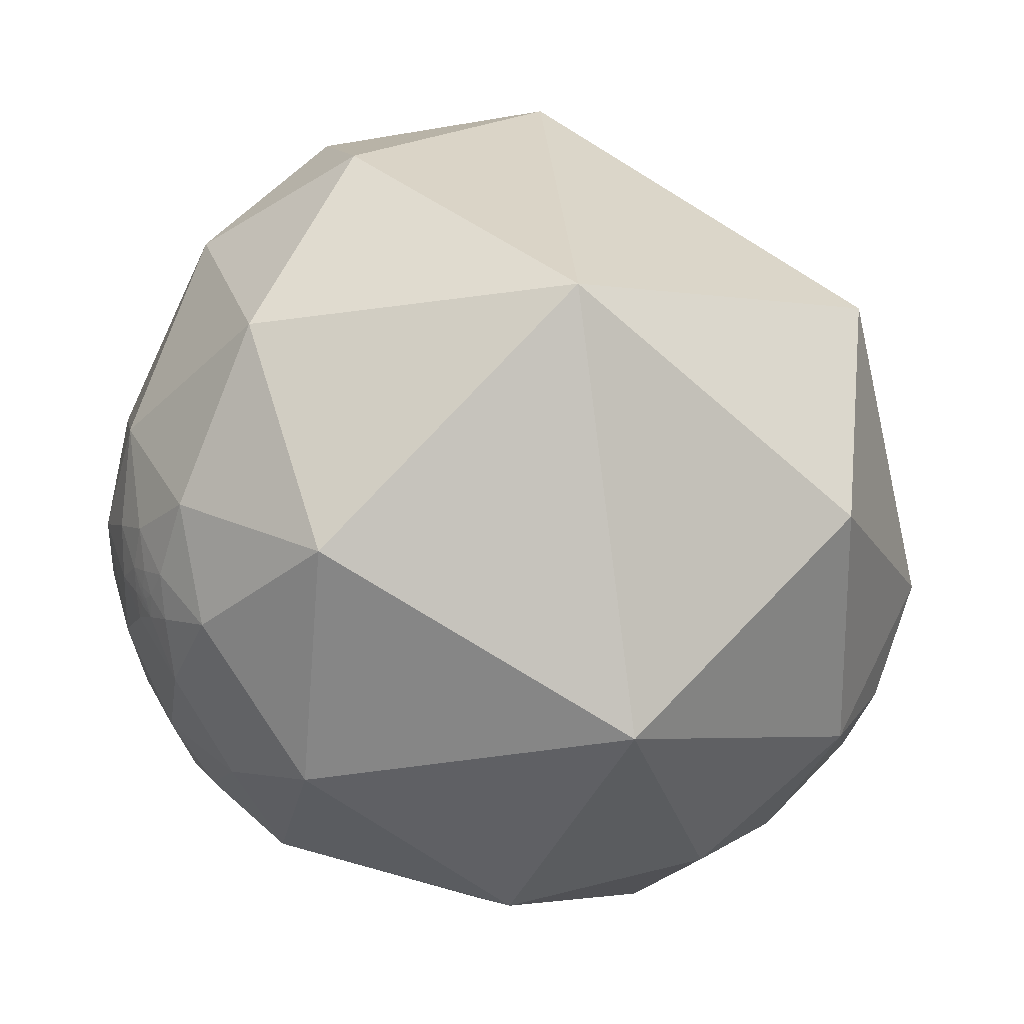
<metadata>
{"format":"obj","ext":"obj","renderer":"f3d","projection":"perspective","resolution":1024,"background":"white","views":[{"elev":-13.5,"azim":-86.5,"up":"+Z"}]}
</metadata>
<code>
v 0.7657 0.5403 -0.3489
v 0.8977 0.3824 -0.219
v 0.8938 0.272 -0.3565
v 0.8465 0.4611 -0.266
v 0.7862 0.5976 -0.1571
v 0.9093 0.3925 -0.1381
v 0.9569 0.2201 -0.1893
v 0.8244 0.3864 -0.4135
v 0.7331 0.4046 -0.5467
v 0.9859 -0.151 -0.07244
v 0.9133 0.4049 -0.04347
v 0.97 0.2296 0.08017
v 0.8906 0.4142 0.1878
v 0.9199 0.2849 0.2695
v 0.8288 0.3705 0.4194
v 0.7773 0.5264 0.3446
v 0.781 0.5759 0.2418
v 0.7125 0.4826 0.5094
v 0.8283 0.2203 -0.5152
v 0.8805 -0.1092 -0.4613
v 0.9197 0.0804 0.3844
v 0.5896 0.3285 0.7378
v 0.8608 -0.3751 -0.344
v 0.6464 -0.2268 0.7285
v 0.8624 -0.4107 0.2959
v 0.6918 0.09588 -0.7156
v 0.5152 0.4482 -0.7305
v -0.1677 -0.07906 0.9827
v 0.7626 -0.6339 -0.1291
v 0.7764 -0.3577 -0.5189
v 0.6988 -0.2474 -0.6712
v 0.5083 -0.2027 -0.837
v 0.3518 0.1075 -0.9299
v 0.4026 -0.8304 0.3851
v -0.3907 -0.8396 0.3773
v -0.6655 -0.3053 -0.6811
v 0.7112 -0.5491 -0.439
v 0.2154 -0.2876 -0.9332
v -0.1287 0.0003864 -0.9917
v 0.8669 0.4643 -0.1815
v 0.8837 0.4442 -0.1475
v 0.8771 0.4765 0.06111
v 0.8359 0.5193 0.1775
v 0.8657 0.5005 0.01297
v 0.8842 0.4657 -0.03723
v 0.849 0.5282 0.01119
v 0.8082 0.5724 0.1388
v 0.8464 0.5269 0.0769
v 0.8661 0.4979 -0.04426
v 0.8467 0.5307 -0.03936
v 0.8597 0.5046 -0.07945
v 0.8745 0.4751 -0.09726
v 0.8893 0.4444 -0.1081
v 0.8823 0.4617 -0.09147
v 0.8621 0.4914 -0.1235
v 0.848 0.5227 -0.0876
v 0.8312 0.5534 -0.05328
v 0.8382 0.5278 -0.1373
v 0.8115 0.58 -0.07101
v 0.817 0.5758 -0.03232
v 0.8297 0.5553 0.05666
v 0.8348 0.55 -0.02428
v 0.8266 0.5627 -0.009793
v 0.8148 0.5797 -0.00725
v 0.8338 0.552 0.005843
v 0.811 0.5808 0.06996
v 0.8217 0.5696 -0.0189
v 0.8209 0.571 -0.004252
v 0.8224 0.5689 0.0002098
v 0.8237 0.5669 0.01251
v 0.8228 0.5673 0.0346
v 0.8165 0.5762 0.0365
v 0.8202 0.5714 0.0258
v 0.82 0.5721 0.01917
v 0.8211 0.5706 0.01262
v 0.8176 0.5753 0.02157
v 0.8191 0.5734 0.01633
v 0.8176 0.5756 0.01785
v 0.8198 0.5726 0.01237
v 0.8186 0.5742 0.01443
v 0.8177 0.5755 0.01558
v 0.8209 0.571 0.007522
v 0.8191 0.5736 0.01096
v 0.8203 0.5719 0.0031
v 0.8218 0.5697 0.009535
v 0.8187 0.5741 -0.006111
v 0.8196 0.5729 0.00544
v 0.8194 0.5732 0.007004
v 0.819 0.5737 0.006408
v 0.8187 0.5742 0.008863
v 0.818 0.5752 0.01196
v 0.8189 0.5739 0.002109
v 0.8187 0.5742 0.005428
v 0.8193 0.5733 -0.00339
v 0.8191 0.5736 -0.001169
v 0.8188 0.5741 6.669e-05
v 0.8231 0.5679 0.004507
v 0.8226 0.5685 0.009015
v 0.8221 0.5693 0.007639
v 0.8223 0.5689 0.01091
v 0.8187 0.5742 -0.0007817
v 0.8188 0.5741 -0.0001824
v 0.8188 0.5741 -0.0004209
v 0.8188 0.5741 -0.00063
v 0.8193 0.5733 0.004491
v 0.82 0.5724 0.006229
v 0.8196 0.5729 0.008111
v 0.8915 0.4457 -0.08045
v 0.8917 0.4455 -0.08044
v 0.8916 0.4456 -0.08011
v 0.8914 0.4459 -0.08081
v 0.8914 0.446 -0.08038
v 0.8914 0.4461 -0.08002
v 0.8918 0.4454 -0.07893
v 0.892 0.4449 -0.08031
v 0.8912 0.4465 -0.08041
v 0.8918 0.4447 -0.08262
v 0.8907 0.4474 -0.0804
v 0.8912 0.4466 -0.07967
v 0.8914 0.4462 -0.07974
v 0.8938 0.4416 -0.07829
v 0.8928 0.4443 -0.07478
v 0.8912 0.4465 -0.07998
v 0.8911 0.4467 -0.08022
v 0.8913 0.4464 -0.08003
v 0.8912 0.4465 -0.07992
v 0.8912 0.4464 -0.0799
v 0.8912 0.4465 -0.07986
v 0.8912 0.4465 -0.07993
v 0.8912 0.4465 -0.07991
v 0.8912 0.4465 -0.08016
v 0.8911 0.4466 -0.08022
v 0.8911 0.4466 -0.08023
v 0.8912 0.4465 -0.08021
v 0.8913 0.4463 -0.0802
v 0.8913 0.4463 -0.08013
v 0.8913 0.4464 -0.08019
v 0.8912 0.4465 -0.0798
v 0.8912 0.4465 -0.07979
v 0.891 0.4474 -0.07742
v 0.8943 0.4398 -0.08268
v 0.8921 0.4429 -0.0895
v 0.8898 0.4486 -0.0833
v 0.889 0.4515 -0.0763
v 0.8959 0.436 -0.0855
v 0.8911 0.4479 -0.07246
v 0.8957 0.4389 -0.07206
v 0.8857 0.4594 -0.06763
v 0.8897 0.452 -0.06386
v 0.8987 0.4322 -0.07482
v 0.8865 0.4548 -0.08513
v 0.8939 0.4432 -0.06784
v 0.8994 0.4324 -0.06347
v 0.8992 0.4275 -0.09274
v 0.8955 0.4413 -0.05733
v 0.8797 0.4701 -0.07175
v 0.3204 -0.8173 -0.4789
v 0.3185 -0.8189 -0.4774
v 0.3224 -0.8169 -0.4783
v 0.3213 -0.8177 -0.4777
v 0.3215 -0.8173 -0.4782
v 0.3205 -0.8181 -0.4776
v 0.3199 -0.8183 -0.4775
v 0.3202 -0.819 -0.4762
v 0.3169 -0.822 -0.4732
v 0.3217 -0.8173 -0.4781
v 0.3244 -0.817 -0.4767
v 0.3231 -0.8173 -0.4771
v 0.3235 -0.8179 -0.4758
v 0.3226 -0.818 -0.4762
v 0.3256 -0.8194 -0.4718
v 0.3236 -0.8186 -0.4746
v 0.3237 -0.8192 -0.4733
v 0.322 -0.8198 -0.4736
v 0.3302 -0.8152 -0.4758
v 0.3241 -0.813 -0.4837
v 0.3152 -0.8181 -0.4811
v 0.321 -0.8224 -0.4697
v 0.3165 -0.8269 -0.4648
v 0.3103 -0.8342 -0.4559
v 0.3219 -0.8305 -0.4546
v 0.3242 -0.8237 -0.4653
v 0.3407 -0.8075 -0.4816
v 0.3045 -0.8287 -0.4696
v 0.3068 -0.8079 -0.5031
v 0.3327 -0.8036 -0.4935
v 0.3359 -0.819 -0.4653
v 0.3619 -0.8078 -0.4653
v 0.267 -0.8392 -0.4738
v 0.2979 -0.8502 -0.4341
v 0.3761 -0.816 -0.439
v 0.3588 -0.7849 -0.5051
v 0.4125 -0.7881 -0.457
v 0.3073 -0.7455 -0.5915
v 0.2409 -0.8199 -0.5194
v 0.1826 -0.8803 -0.4378
v 0.263 -0.9032 -0.3393
v 0.3825 -0.8376 -0.39
v 0.3463 -0.8276 -0.4418
v 0.4516 -0.586 -0.6728
v 0.5662 -0.6228 -0.5399
v 0.4443 -0.7195 -0.5338
v 0.1351 -0.8056 -0.5769
v 0.04305 -0.8822 -0.4689
v 0.01523 -0.9778 -0.209
v 0.4197 -0.8861 -0.1968
v 0.3937 -0.43 -0.8124
v 0.6388 -0.4689 -0.61
v 0.5497 -0.3947 -0.7362
v -0.1217 -0.4493 -0.885
v 0.1841 -0.617 -0.7652
v 0.5419 -0.7412 -0.3961
v -0.5844 -0.7931 -0.1718
v -0.1611 -0.7813 -0.6029
v 0.7023 0.6771 -0.2199
v 0.7321 0.6731 -0.1042
v 0.6776 0.73 -0.08938
v 0.7173 0.6967 -0.001521
v 0.6377 0.7697 0.03091
v 0.6992 0.7085 0.09551
v 0.6355 0.7551 0.1615
v 0.706 0.6928 0.1469
v 0.6804 0.6987 0.2209
v 0.5774 0.7589 0.3011
v 0.5851 0.6416 0.496
v 0.6677 0.6752 0.3136
v 0.718 0.6154 0.3251
v 0.6087 0.6539 -0.4493
v 0.5609 0.8115 -0.1639
v 0.4614 0.8766 0.1363
v 0.3552 0.8309 0.4283
v 0.2476 0.954 -0.1691
v 0.006808 0.608 0.7939
v 0.385 0.8293 -0.4051
v 0.3724 0.69 -0.6206
v -0.344 0.434 0.8326
v -0.02055 0.9711 0.2378
v 0.2158 0.8923 -0.3965
v 0.1808 0.8035 -0.5672
v -0.4386 0.7081 0.5534
v 0.04819 0.5663 -0.8228
v -0.6468 0.3291 0.688
v -0.9429 -0.198 0.2678
v 0.7569 0.6511 -0.05556
v 0.7262 0.6659 0.1709
v 0.7448 0.6327 0.2121
v 0.7532 0.6576 0.01653
v 0.735 0.6656 0.1292
v 0.7567 0.6396 0.1358
v 0.7853 0.6076 0.1187
v 0.7802 0.6211 0.07409
v 0.7567 0.647 0.0931
v 0.788 0.6153 0.02154
v 0.7696 0.6372 0.04106
v 0.7422 0.6629 0.09896
v 0.7322 0.6773 0.07213
v 0.7497 0.6582 0.06851
v 0.74 0.6673 0.08474
v 0.8039 0.5947 -0.01071
v 0.7833 0.6209 -0.0312
v 0.7988 0.6006 0.03312
v 0.7978 0.5992 0.06647
v 0.8095 0.5869 0.01212
v 0.8105 0.5848 0.03415
v 0.8135 0.5813 0.01726
v 0.8138 0.5807 0.02139
v 0.8156 0.5779 0.02806
v 0.818 0.5746 0.02622
v 0.8154 0.5784 0.02184
v 0.8168 0.5766 0.01738
v 0.8163 0.5774 0.0169
v 0.8173 0.576 0.01475
v 0.8168 0.5768 0.01318
v 0.8181 0.5749 0.01353
v 0.8161 0.5779 0.01071
v 0.8147 0.5798 0.00603
v 0.8172 0.5764 0.004196
v 0.818 0.5752 0.008707
v 0.8171 0.5766 -0.000817
v 0.8173 0.5761 0.01
v 0.8177 0.5755 0.01054
v 0.8184 0.5745 0.007257
v 0.8178 0.5754 0.006909
v 0.8185 0.5744 -0.002005
v 0.8142 0.5803 0.01858
v 0.8142 0.5803 0.01774
v 0.815 0.5792 0.01741
v 0.8143 0.5801 0.01912
v 0.8183 0.5748 0.0002746
v 0.8187 0.5743 -0.0001744
v 0.8186 0.5743 -0.0003484
v 0.8187 0.5742 -0.0003996
v 0.7294 0.6749 0.1116
v 0.7292 0.6751 0.1116
v 0.7293 0.675 0.1121
v 0.7295 0.6749 0.1109
v 0.7296 0.6746 0.1118
v 0.7298 0.6743 0.1125
v 0.73 0.6742 0.1119
v 0.7286 0.6758 0.1117
v 0.73 0.6741 0.1123
v 0.728 0.677 0.1079
v 0.7289 0.6752 0.1135
v 0.73 0.6741 0.1126
v 0.7299 0.6748 0.1088
v 0.7309 0.6734 0.1109
v 0.7303 0.6738 0.1126
v 0.7299 0.6741 0.113
v 0.7264 0.6778 0.1133
v 0.7302 0.6739 0.1122
v 0.7301 0.674 0.1124
v 0.7301 0.674 0.1124
v 0.7301 0.674 0.1126
v 0.7301 0.674 0.1124
v 0.7301 0.674 0.1125
v 0.7301 0.674 0.1125
v 0.7301 0.674 0.1125
v 0.7301 0.6741 0.1124
v 0.7301 0.674 0.1124
v 0.7301 0.674 0.1123
v 0.7301 0.6741 0.1122
v 0.73 0.6741 0.1123
v 0.73 0.6741 0.1123
v 0.7301 0.674 0.1127
v 0.7301 0.674 0.1127
v 0.7302 0.6737 0.114
v 0.725 0.68 0.1096
v 0.7311 0.6742 0.1051
v 0.7277 0.6758 0.1167
v 0.7297 0.6737 0.1169
v 0.7326 0.6722 0.107
v 0.7234 0.6801 0.1191
v 0.7228 0.6817 0.1131
v 0.7332 0.6705 0.1132
v 0.7225 0.6836 0.1034
v 0.7299 0.6765 0.09762
v 0.7274 0.6752 0.1227
v 0.7192 0.6829 0.1282
v 0.7347 0.6714 0.09745
v 0.716 0.6879 0.1187
v 0.7222 0.6789 0.1324
v -0.4744 0.8232 -0.3119
v -0.4774 0.8213 -0.3124
v -0.4739 0.8242 -0.31
v -0.4752 0.8233 -0.3104
v -0.4767 0.8226 -0.3101
v -0.4759 0.8235 -0.3088
v -0.4759 0.8228 -0.3107
v -0.4747 0.8238 -0.31
v -0.4743 0.8237 -0.3107
v -0.4743 0.8247 -0.308
v -0.4722 0.8252 -0.3099
v -0.4734 0.8247 -0.3093
v -0.472 0.8277 -0.3035
v -0.4742 0.8259 -0.3051
v -0.4746 0.8275 -0.2999
v -0.4744 0.8265 -0.3031
v -0.4732 0.8259 -0.3066
v -0.4644 0.8303 -0.308
v -0.4776 0.8227 -0.3083
v -0.4769 0.8247 -0.3041
v -0.4712 0.8325 -0.2913
v -0.481 0.8216 -0.3059
v -0.4812 0.8237 -0.2999
v -0.4785 0.8262 -0.2975
v -0.4885 0.8223 -0.2919
v -0.4714 0.8214 -0.3211
v -0.4844 0.8149 -0.3182
v -0.4728 0.8046 -0.3593
v -0.4535 0.8292 -0.3267
v -0.4739 0.8466 -0.2422
v -0.4451 0.8457 -0.2944
v -0.5137 0.7976 -0.3161
v -0.5211 0.8125 -0.2612
v -0.3908 0.8871 -0.2456
v -0.4452 0.8851 -0.1356
v -0.412 0.8422 -0.3478
v -0.5302 0.7596 -0.3766
v -0.5786 0.7648 -0.2834
v -0.5434 0.8226 -0.1675
v -0.433 0.7516 -0.4976
v -0.3392 0.6298 -0.6988
v -0.1964 0.8022 -0.5638
v -0.2584 0.9029 -0.3434
v -0.6333 0.6558 -0.4108
v -0.8813 0.3635 -0.302
v -0.6963 0.7022 -0.149
v -0.5008 0.8619 0.07899
v -0.1263 0.7083 -0.6945
v 0.02067 0.908 -0.4184
v -0.01345 0.7767 -0.6298
v -0.5084 0.4362 -0.7425
v -0.05909 0.9853 -0.1605
v -0.2884 0.9528 -0.09501
v -0.8109 0.537 0.2326
f 1 5 4
f 7 6 11
f 7 3 2
f 20 19 3
f 12 13 14
f 13 12 11
f 14 15 21
f 16 18 15
f 19 9 8
f 8 3 19
f 12 14 21
f 26 32 33
f 21 15 22
f 20 10 23
f 24 21 22
f 26 27 9
f 28 24 22
f 29 10 25
f 34 25 24
f 37 208 30
f 32 26 31
f 42 11 45
f 2 4 40
f 40 41 2
f 42 43 13
f 16 43 17
f 55 41 40
f 53 41 52
f 48 44 46
f 47 17 43
f 46 44 49
f 50 49 51
f 52 51 49
f 44 45 49
f 49 156 52
f 155 45 11
f 6 41 53
f 57 56 58
f 51 52 55
f 56 57 50
f 62 57 63
f 40 58 55
f 60 57 59
f 50 65 46
f 47 43 48
f 46 65 61
f 50 62 65
f 57 60 67
f 71 61 65
f 66 61 71
f 64 67 60
f 65 63 70
f 63 97 70
f 89 90 88
f 71 70 73
f 268 72 73
f 78 77 80
f 75 82 79
f 83 91 274
f 69 68 84
f 86 67 64
f 99 97 82
f 87 88 106
f 84 106 82
f 83 82 107
f 105 93 89
f 94 95 68
f 68 95 92
f 108 112 110
f 75 70 100
f 85 75 100
f 101 291 104
f 95 104 103
f 104 95 101
f 292 104 291
f 116 111 118
f 111 112 108
f 111 109 115
f 115 109 110
f 116 112 111
f 116 113 112
f 150 145 141
f 115 117 111
f 114 120 119
f 119 140 114
f 115 121 117
f 114 122 121
f 140 119 118
f 125 131 123
f 123 131 124
f 130 127 129
f 120 113 125
f 131 133 124
f 134 135 116
f 134 125 136
f 134 137 135
f 136 137 134
f 135 136 113
f 127 138 120
f 120 138 119
f 128 139 138
f 128 130 126
f 119 139 128
f 139 119 138
f 117 142 143
f 121 122 147
f 149 146 144
f 150 121 147
f 53 54 151
f 152 146 149
f 142 151 143
f 153 147 152
f 151 148 144
f 150 154 145
f 142 145 154
f 155 152 149
f 150 153 11
f 45 149 148
f 156 151 54
f 123 124 119
f 163 158 157
f 11 6 154
f 182 181 179
f 164 162 160
f 161 166 160
f 166 159 160
f 161 159 166
f 170 160 159
f 176 159 157
f 169 172 170
f 167 175 171
f 177 157 158
f 176 157 177
f 178 174 171
f 187 182 171
f 203 214 211
f 185 176 177
f 182 187 181
f 199 181 187
f 190 184 180
f 188 183 192
f 191 188 193
f 192 183 186
f 192 185 194
f 185 192 186
f 194 185 195
f 195 185 189
f 195 189 196
f 198 191 193
f 197 190 198
f 198 199 191
f 202 192 194
f 200 202 194
f 194 211 200
f 193 192 202
f 198 193 212
f 204 214 203
f 196 205 204
f 203 195 196
f 198 206 197
f 205 213 214
f 200 211 207
f 209 207 32
f 38 210 39
f 207 211 38
f 211 214 210
f 200 208 201
f 29 212 37
f 29 206 212
f 213 205 35
f 205 206 34
f 210 214 36
f 230 231 224
f 31 209 32
f 31 208 209
f 35 243 213
f 36 213 243
f 5 1 215
f 218 217 219
f 219 221 220
f 219 230 221
f 222 221 223
f 227 225 16
f 227 16 17
f 228 215 1
f 215 228 229
f 229 217 215
f 229 219 217
f 232 238 390
f 225 224 231
f 228 1 9
f 232 230 229
f 225 231 233
f 233 28 22
f 231 230 237
f 228 9 27
f 233 231 237
f 236 233 240
f 241 235 27
f 216 244 5
f 223 226 246
f 220 256 218
f 248 222 245
f 227 246 226
f 218 256 247
f 256 258 257
f 246 17 47
f 254 252 251
f 252 254 257
f 252 248 249
f 257 255 252
f 248 252 255
f 222 248 341
f 267 268 76
f 247 257 254
f 253 260 254
f 260 253 259
f 259 59 260
f 260 59 5
f 59 259 60
f 251 261 253
f 250 246 47
f 250 66 262
f 261 259 253
f 66 264 262
f 72 66 71
f 264 66 72
f 265 264 266
f 267 72 268
f 267 264 72
f 264 269 266
f 287 271 273
f 269 264 267
f 78 270 269
f 272 270 81
f 265 287 275
f 28 236 242
f 282 283 278
f 89 282 90
f 283 280 278
f 281 91 90
f 90 278 281
f 92 277 283
f 283 93 92
f 86 279 284
f 279 289 284
f 96 289 92
f 286 285 287
f 295 297 293
f 291 101 289
f 103 290 102
f 290 291 289
f 282 93 283
f 306 296 299
f 300 294 296
f 295 294 300
f 296 297 299
f 297 298 299
f 311 310 320
f 296 302 300
f 307 308 326
f 303 326 308
f 302 309 300
f 309 329 303
f 306 307 326
f 311 318 298
f 315 317 316
f 304 317 311
f 321 310 299
f 311 314 318
f 328 305 306
f 320 318 319
f 323 321 322
f 298 323 301
f 308 324 304
f 325 324 308
f 312 316 313
f 325 308 307
f 339 258 256
f 332 329 309
f 335 327 302
f 336 302 328
f 337 334 330
f 328 339 336
f 339 328 331
f 340 332 333
f 333 335 340
f 341 337 338
f 222 338 340
f 334 337 248
f 258 339 255
f 340 335 220
f 354 356 362
f 313 307 310
f 255 257 258
f 342 343 348
f 352 342 344
f 342 350 344
f 348 345 342
f 348 343 346
f 349 344 350
f 353 344 351
f 355 361 357
f 351 355 358
f 365 356 361
f 342 352 367
f 365 362 356
f 371 376 375
f 366 365 364
f 367 343 342
f 368 343 367
f 366 371 362
f 363 368 366
f 363 343 368
f 366 373 374
f 381 382 392
f 377 372 375
f 377 370 372
f 377 381 369
f 378 369 381
f 373 369 378
f 379 374 373
f 371 366 374
f 382 381 383
f 384 377 375
f 386 387 385
f 347 345 348
f 379 378 385
f 387 388 380
f 376 388 394
f 389 382 383
f 39 392 241
f 241 382 389
f 390 384 393
f 393 394 237
f 394 388 237
f 240 237 388
f 242 395 243
f 240 388 395
f 243 395 386
f 395 387 386
f 241 389 391
f 6 7 2
f 8 9 1
f 12 10 7
f 14 13 15
f 16 15 13
f 20 7 10
f 15 18 22
f 24 25 21
f 10 21 25
f 20 26 19
f 19 26 9
f 10 29 23
f 30 20 23
f 31 26 20
f 28 34 24
f 34 29 25
f 31 20 30
f 34 28 35
f 35 28 243
f 23 29 37
f 208 31 30
f 33 32 38
f 33 38 39
f 6 2 41
f 11 42 13
f 16 13 43
f 48 43 42
f 42 44 48
f 50 46 49
f 49 45 156
f 56 50 51
f 55 52 41
f 56 51 55
f 55 58 56
f 40 4 58
f 58 4 5
f 5 59 58
f 50 57 62
f 48 61 47
f 48 46 61
f 63 57 67
f 63 67 68
f 68 69 63
f 72 71 73
f 70 74 73
f 75 74 70
f 268 73 74
f 76 268 74
f 75 77 74
f 76 74 77
f 77 78 76
f 75 79 77
f 80 77 79
f 81 78 80
f 274 81 80
f 79 82 83
f 79 83 80
f 83 274 80
f 63 69 97
f 82 97 69
f 82 69 84
f 82 75 85
f 86 68 67
f 279 86 64
f 106 84 87
f 107 82 106
f 83 90 91
f 83 107 90
f 90 107 88
f 105 87 84
f 105 92 93
f 105 84 92
f 87 105 89
f 84 68 92
f 86 94 68
f 92 95 96
f 97 99 98
f 98 70 97
f 100 70 98
f 98 99 85
f 100 98 85
f 94 284 95
f 103 96 95
f 284 101 95
f 103 102 96
f 103 104 292
f 4 2 3
f 107 106 88
f 111 108 109
f 112 113 110
f 110 113 114
f 114 115 110
f 116 135 113
f 117 118 111
f 124 118 119
f 113 120 114
f 115 114 121
f 114 140 122
f 125 123 127
f 128 126 123
f 126 129 123
f 123 129 127
f 125 127 120
f 133 131 132
f 124 133 132
f 124 134 116
f 113 136 125
f 125 134 131
f 132 131 134
f 134 124 132
f 137 136 135
f 127 128 138
f 130 128 127
f 117 121 141
f 117 141 142
f 122 140 146
f 146 140 144
f 118 117 143
f 144 118 143
f 144 140 118
f 152 122 146
f 147 122 152
f 141 145 142
f 143 151 144
f 147 153 150
f 152 155 153
f 155 11 153
f 45 155 149
f 156 45 148
f 156 148 151
f 154 53 142
f 154 150 11
f 126 130 129
f 52 156 54
f 154 6 53
f 157 161 160
f 159 161 157
f 157 160 162
f 158 163 164
f 170 164 160
f 167 168 159
f 159 176 167
f 167 170 168
f 159 168 170
f 167 169 170
f 171 172 167
f 167 172 169
f 171 173 172
f 171 174 173
f 173 174 172
f 174 170 172
f 174 164 170
f 167 176 175
f 165 177 158
f 165 158 164
f 178 165 174
f 165 178 179
f 181 180 179
f 184 179 180
f 179 184 165
f 165 184 177
f 177 184 185
f 183 175 176
f 176 186 183
f 186 176 185
f 183 187 175
f 187 188 199
f 181 199 190
f 190 180 181
f 184 190 189
f 189 185 184
f 188 187 183
f 193 188 192
f 196 189 190
f 197 196 190
f 198 190 199
f 188 191 199
f 200 201 202
f 202 201 212
f 212 193 202
f 203 194 195
f 204 203 196
f 197 206 205
f 196 197 205
f 209 200 207
f 209 208 200
f 32 207 38
f 38 211 210
f 208 37 201
f 212 201 37
f 29 34 206
f 35 205 34
f 39 210 36
f 36 214 213
f 163 162 164
f 164 174 165
f 216 215 217
f 218 216 217
f 218 219 220
f 222 220 221
f 221 224 223
f 225 226 224
f 224 226 223
f 226 225 227
f 225 18 16
f 229 230 219
f 22 18 225
f 229 228 234
f 22 225 233
f 234 232 229
f 234 228 235
f 230 232 237
f 238 232 234
f 235 228 27
f 239 234 235
f 233 236 28
f 242 236 240
f 240 233 237
f 239 238 234
f 33 241 27
f 235 241 239
f 232 393 237
f 390 238 239
f 33 39 241
f 216 218 244
f 223 245 222
f 246 227 17
f 218 247 244
f 246 249 245
f 249 246 250
f 249 250 251
f 251 252 249
f 253 254 251
f 260 247 254
f 247 260 244
f 244 260 5
f 61 66 47
f 250 47 66
f 262 251 250
f 251 262 261
f 263 64 259
f 60 259 64
f 259 261 263
f 276 64 263
f 264 263 261
f 261 262 264
f 263 264 265
f 269 287 266
f 269 76 78
f 269 271 287
f 269 270 271
f 272 271 270
f 81 270 78
f 274 272 81
f 271 272 273
f 91 273 272
f 274 91 272
f 263 265 276
f 275 277 276
f 283 277 275
f 279 64 276
f 279 276 277
f 283 275 280
f 90 282 278
f 273 280 275
f 273 281 280
f 273 91 281
f 89 93 282
f 94 86 284
f 279 277 289
f 277 92 289
f 265 285 286
f 265 286 287
f 285 265 266
f 288 285 266
f 266 287 288
f 288 287 285
f 290 289 96
f 289 101 284
f 290 96 102
f 290 292 291
f 290 103 292
f 280 281 278
f 297 296 293
f 296 294 293
f 297 295 298
f 295 303 298
f 303 295 300
f 299 298 301
f 305 296 306
f 310 307 306
f 308 304 298
f 298 303 308
f 300 309 303
f 303 329 326
f 296 305 302
f 310 311 312
f 313 310 312
f 312 311 315
f 311 317 315
f 318 314 319
f 320 319 314
f 310 321 318
f 298 318 323
f 321 323 318
f 322 321 301
f 322 301 323
f 304 324 313
f 307 313 325
f 316 304 313
f 304 316 317
f 312 315 316
f 313 324 325
f 302 327 309
f 305 328 302
f 329 330 326
f 330 334 326
f 334 306 326
f 327 333 309
f 334 331 306
f 337 330 329
f 332 337 329
f 309 333 332
f 336 335 302
f 337 332 338
f 327 335 333
f 340 338 332
f 334 339 331
f 341 338 222
f 248 337 341
f 255 334 248
f 255 339 334
f 335 336 256
f 256 220 335
f 310 318 320
f 342 349 350
f 342 345 349
f 345 347 349
f 351 349 347
f 349 351 344
f 352 344 353
f 352 353 351
f 354 352 358
f 354 358 355
f 356 354 357
f 354 355 357
f 352 351 358
f 356 357 361
f 361 355 351
f 361 351 347
f 354 359 352
f 360 346 343
f 346 360 347
f 367 352 359
f 361 347 360
f 360 363 361
f 363 364 361
f 366 364 363
f 363 360 343
f 367 369 368
f 367 359 370
f 359 372 370
f 370 369 367
f 372 359 362
f 362 365 366
f 368 373 366
f 373 368 369
f 371 372 362
f 377 369 370
f 379 373 378
f 380 374 379
f 376 371 380
f 380 371 374
f 383 381 384
f 377 384 381
f 394 384 375
f 375 376 394
f 385 378 381
f 387 379 385
f 379 387 380
f 388 376 380
f 391 389 383
f 391 383 390
f 241 392 382
f 390 383 384
f 394 393 384
f 242 240 395
f 395 388 387
f 39 36 392
f 36 243 386
f 386 392 36
f 390 239 391
f 4 8 1
f 11 12 7
f 3 7 20
f 21 10 12
f 33 27 26
f 30 23 37
f 45 44 42
f 52 54 53
f 58 59 57
f 63 65 62
f 65 70 71
f 88 87 89
f 82 85 99
f 110 109 108
f 118 124 116
f 141 121 150
f 144 148 149
f 151 142 53
f 119 128 123
f 157 162 163
f 179 178 182
f 171 182 178
f 171 175 187
f 211 194 203
f 212 206 198
f 214 204 205
f 224 221 230
f 390 393 232
f 5 215 216
f 246 245 223
f 245 249 248
f 257 247 256
f 76 269 267
f 273 275 287
f 275 276 265
f 242 243 28
f 293 294 295
f 299 310 306
f 320 314 311
f 298 304 311
f 299 301 321
f 306 331 328
f 256 336 339
f 220 222 340
f 362 359 354
f 361 364 365
f 375 372 371
f 392 385 381
f 385 392 386
f 348 346 347
f 391 239 241
f 3 8 4

</code>
